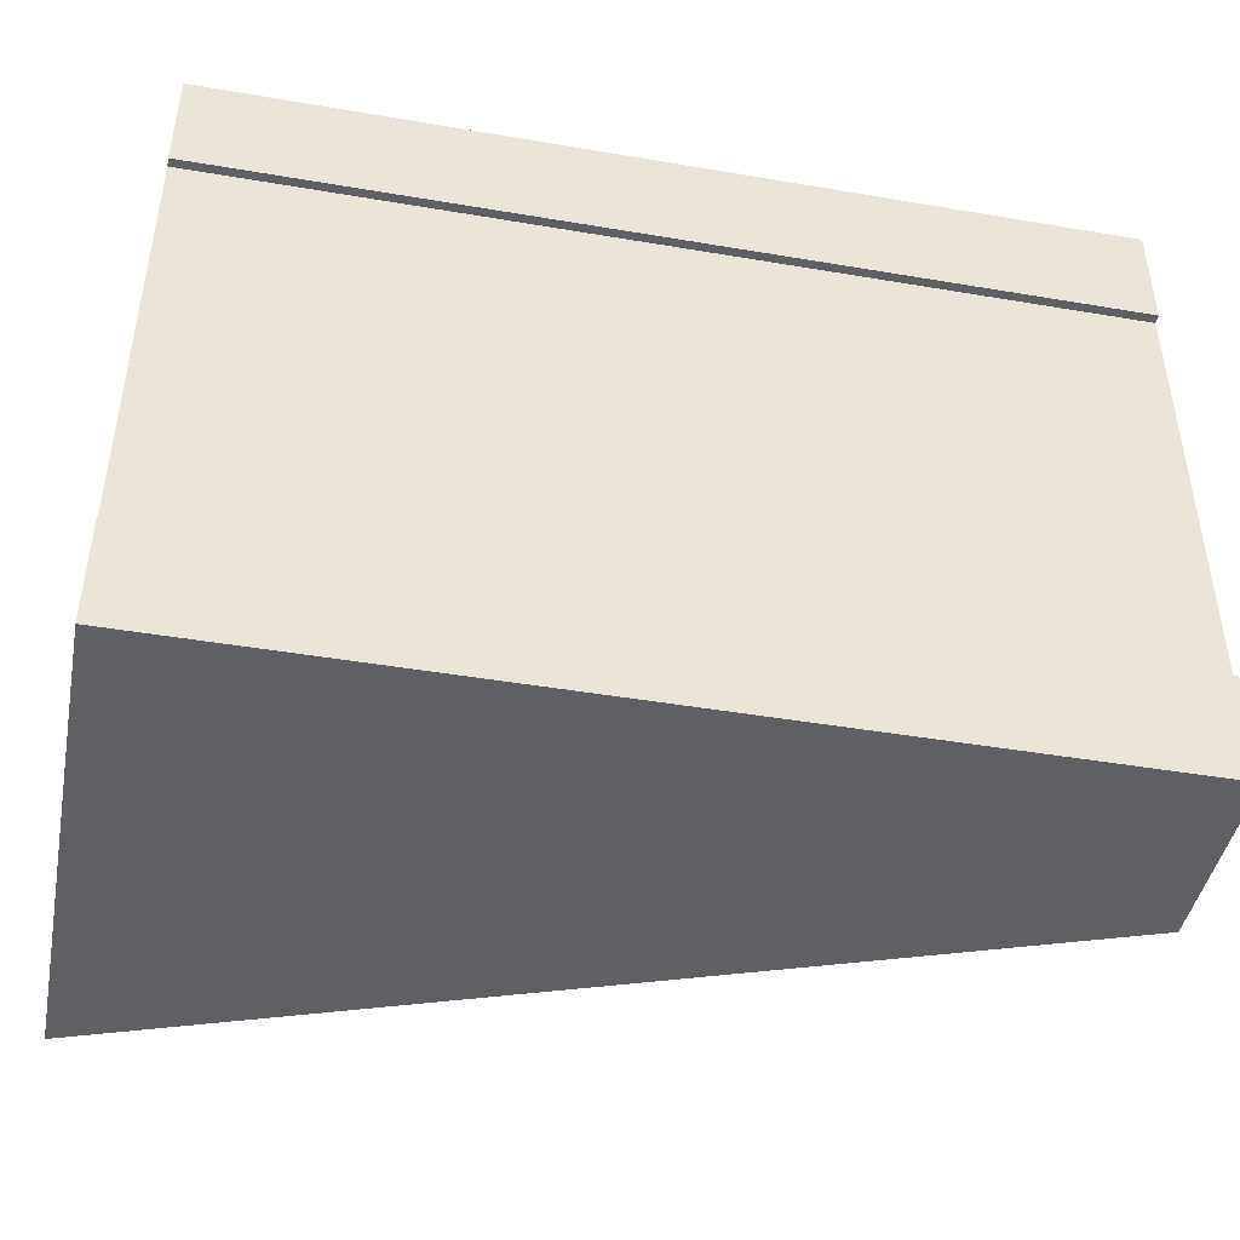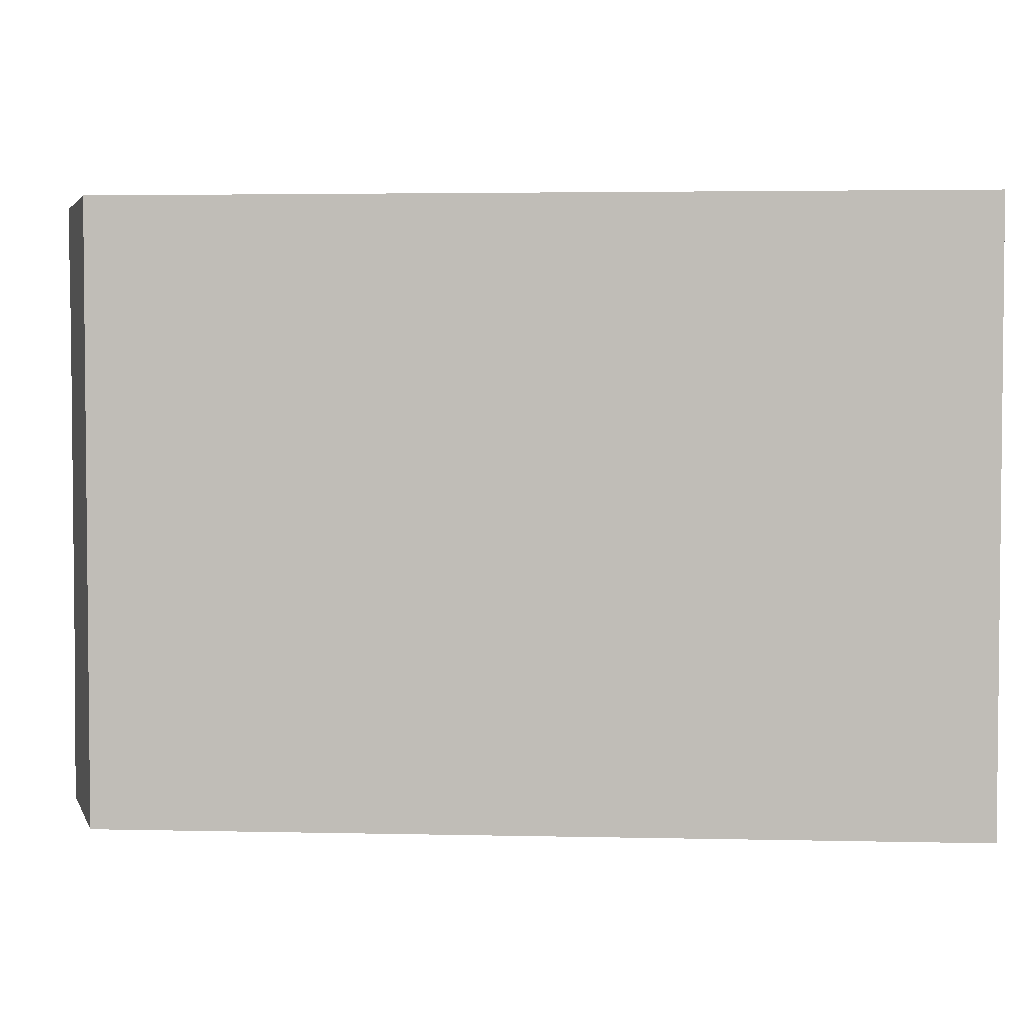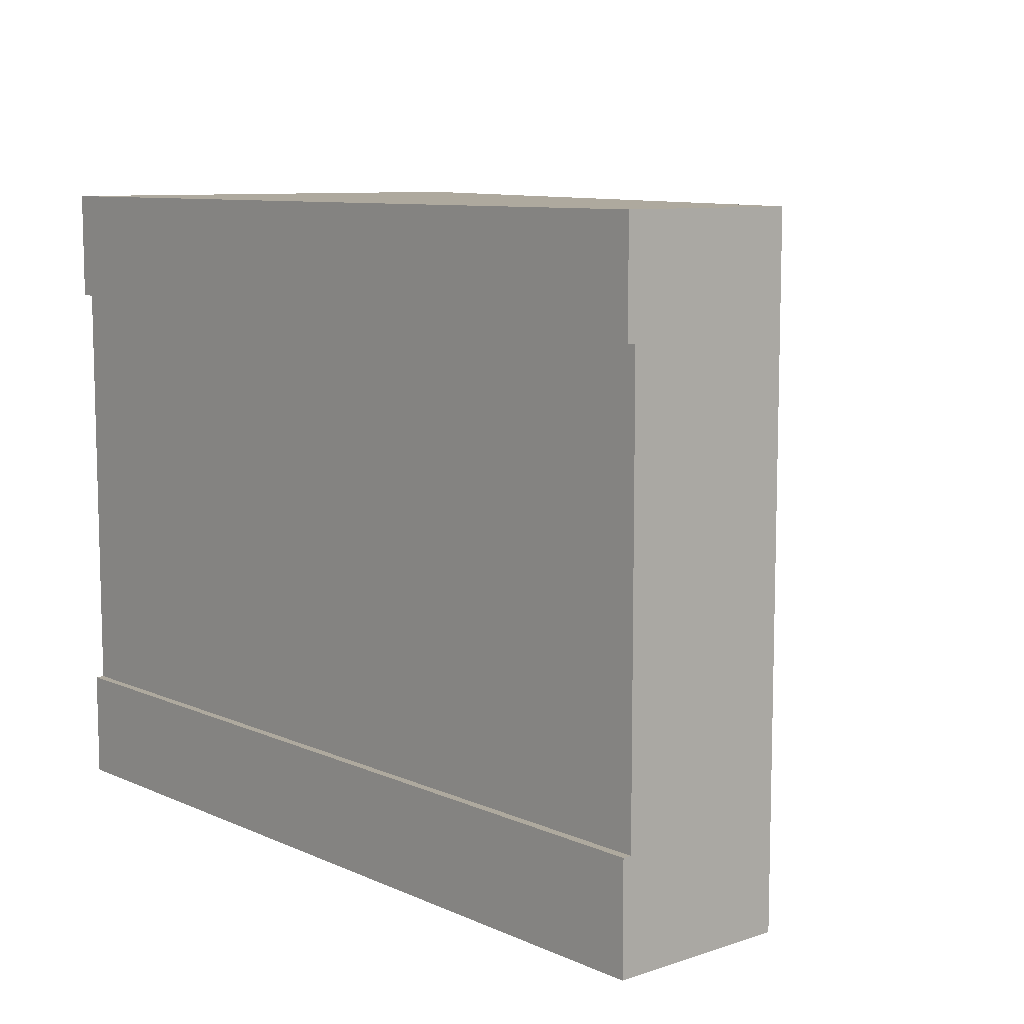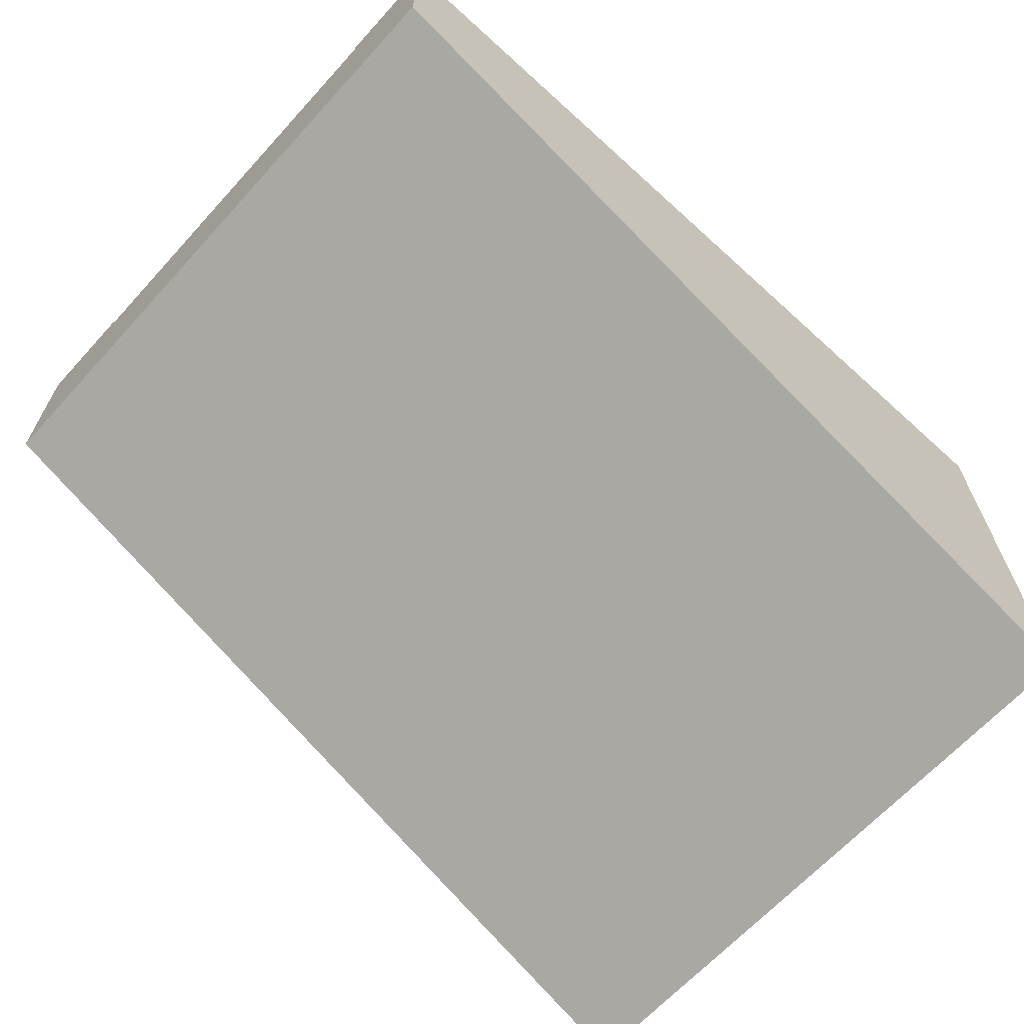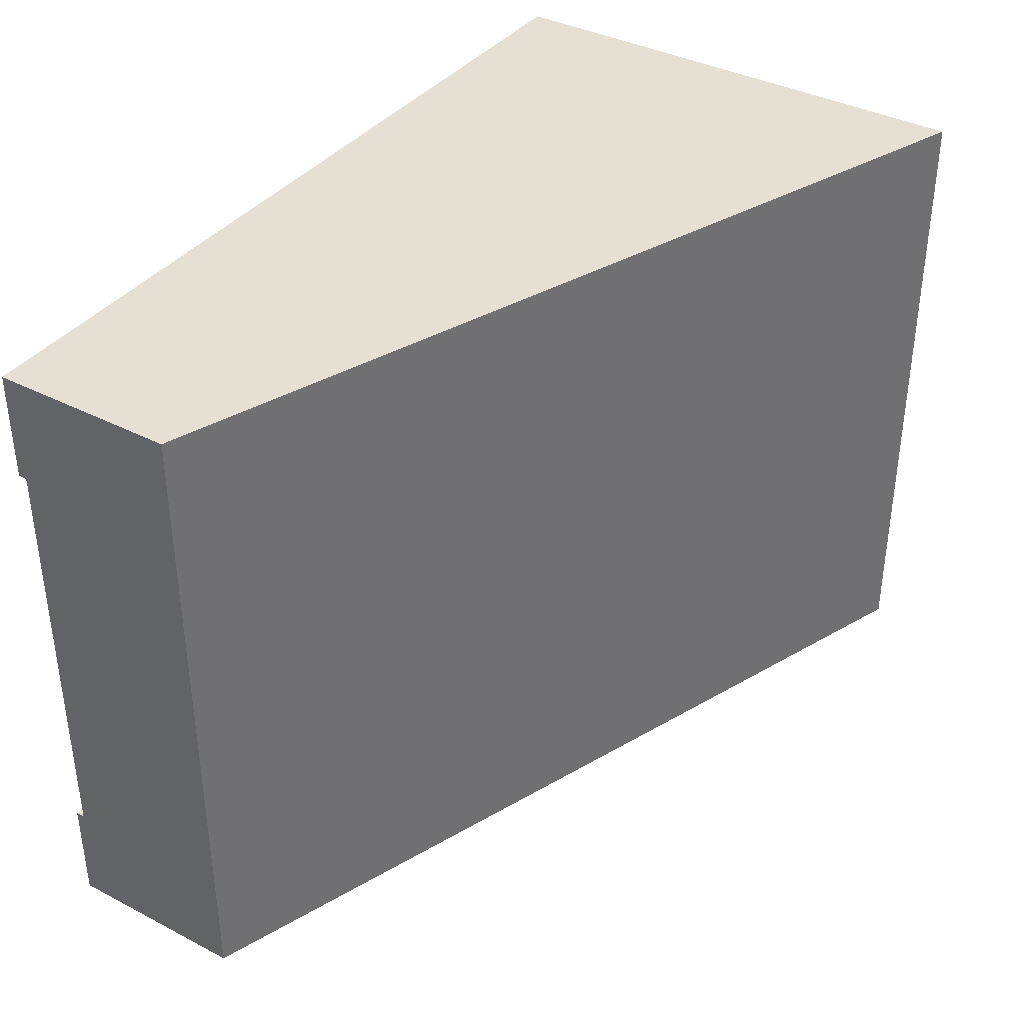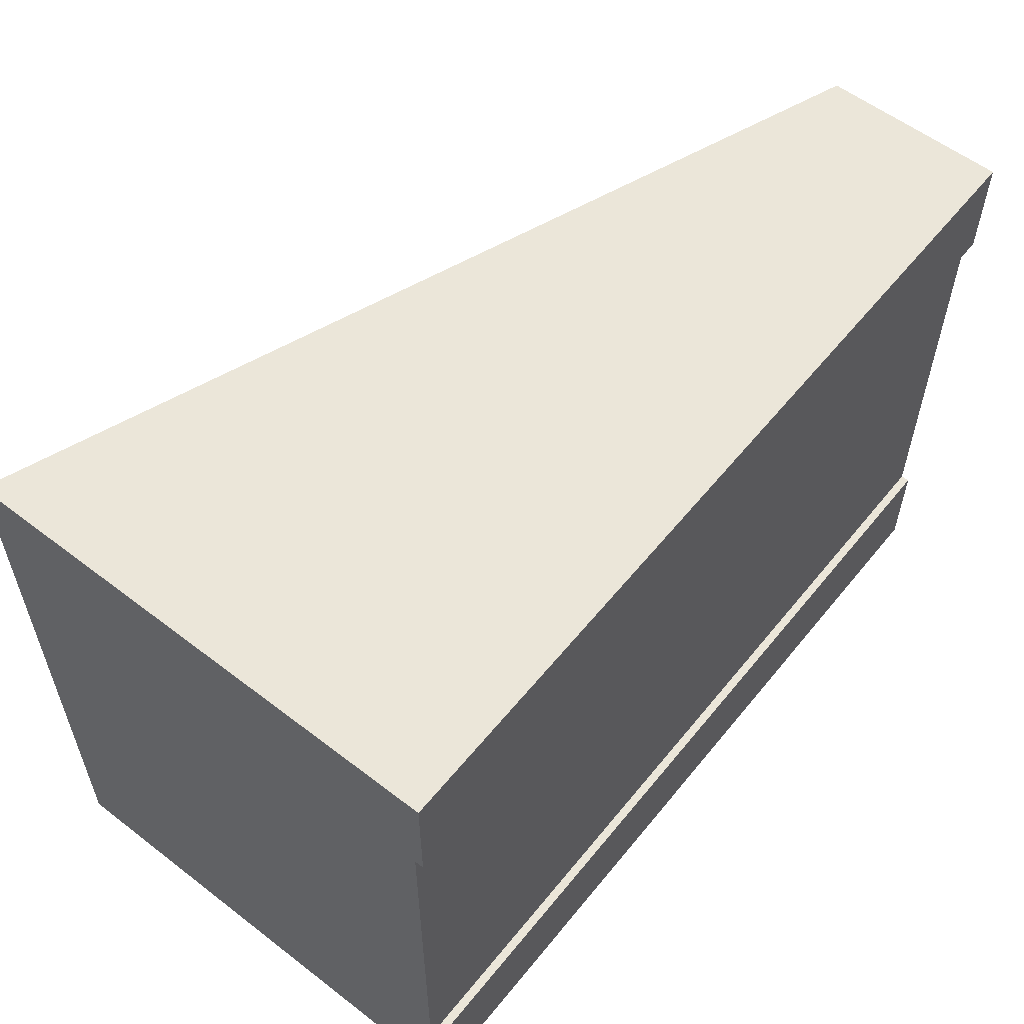
<metadata>
{"format":"obj","ext":"obj","renderer":"f3d","projection":"perspective","resolution":1024,"background":"white","views":[{"elev":-44.3,"azim":168.8,"up":"+Z"},{"elev":3.4,"azim":-15.8,"up":"+Z"},{"elev":9.1,"azim":-130.8,"up":"+Z"},{"elev":-65.7,"azim":-42.4,"up":"+Y"},{"elev":37.9,"azim":-56.7,"up":"+Z"},{"elev":57.4,"azim":128.6,"up":"+Z"}]}
</metadata>
<code>
v 0 0.5667 0.25
v 0 0.4667 0.25
v 0 0.4667 0.75
v 0 0.5667 0.75
v 0 0.3667 0.125
v 0 0.3667 0.875
v 0 0.5767 0.875
v 0 0.5767 0.75
v 0 0.5767 0.25
v 0 0.5767 0.125
v 1 0 0.875
v 1 0 0.125
v 1 0.5767 0.875
v 1 0.5767 0.75
v 1 0.5767 0.125
v 1 0.5767 0.25
v 1 0.5667 0.25
v 1 0.4667 0.25
v 1 0.4667 0.75
v 1 0.5667 0.75
g Mesh1 Group1 Model
f 2 4 1
f 2 3 4
f 5 6 2
f 5 2 1
f 5 1 10
f 7 8 4
f 7 4 3
f 3 2 6
f 7 3 6
f 1 9 10
f 6 12 11
f 6 5 12
f 13 6 11
f 13 7 6
f 13 20 14
f 11 12 19
f 11 19 20
f 11 20 13
f 15 16 17
f 15 17 18
f 18 19 12
f 15 18 12
f 7 14 8
f 7 13 14
f 4 14 20
f 4 8 14
f 20 1 4
f 20 17 1
f 17 9 1
f 17 16 9
f 15 9 16
f 15 10 9
f 5 15 12
f 5 10 15
f 19 17 20
f 19 18 17

</code>
